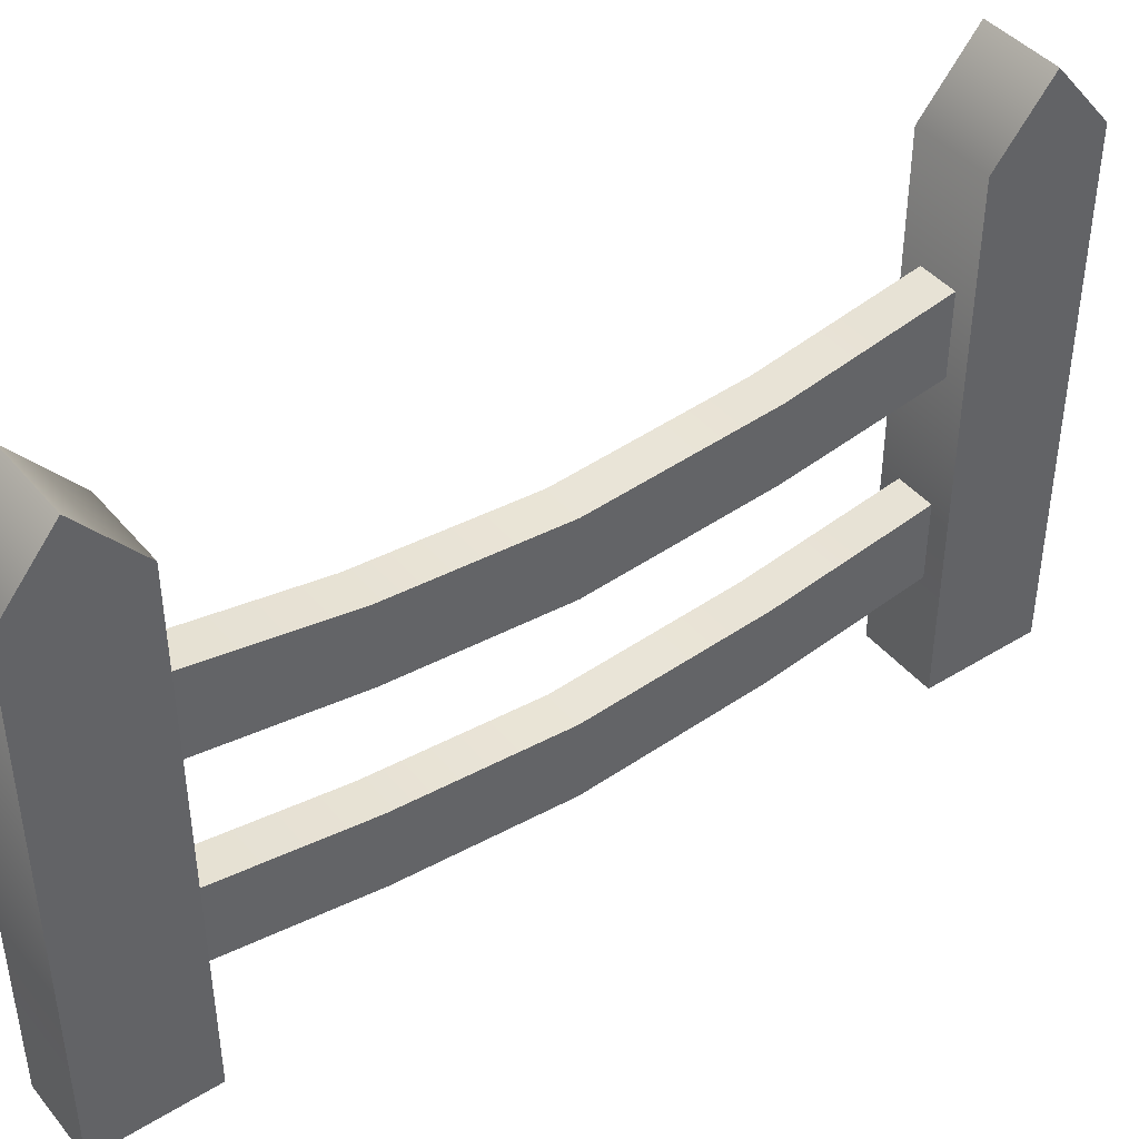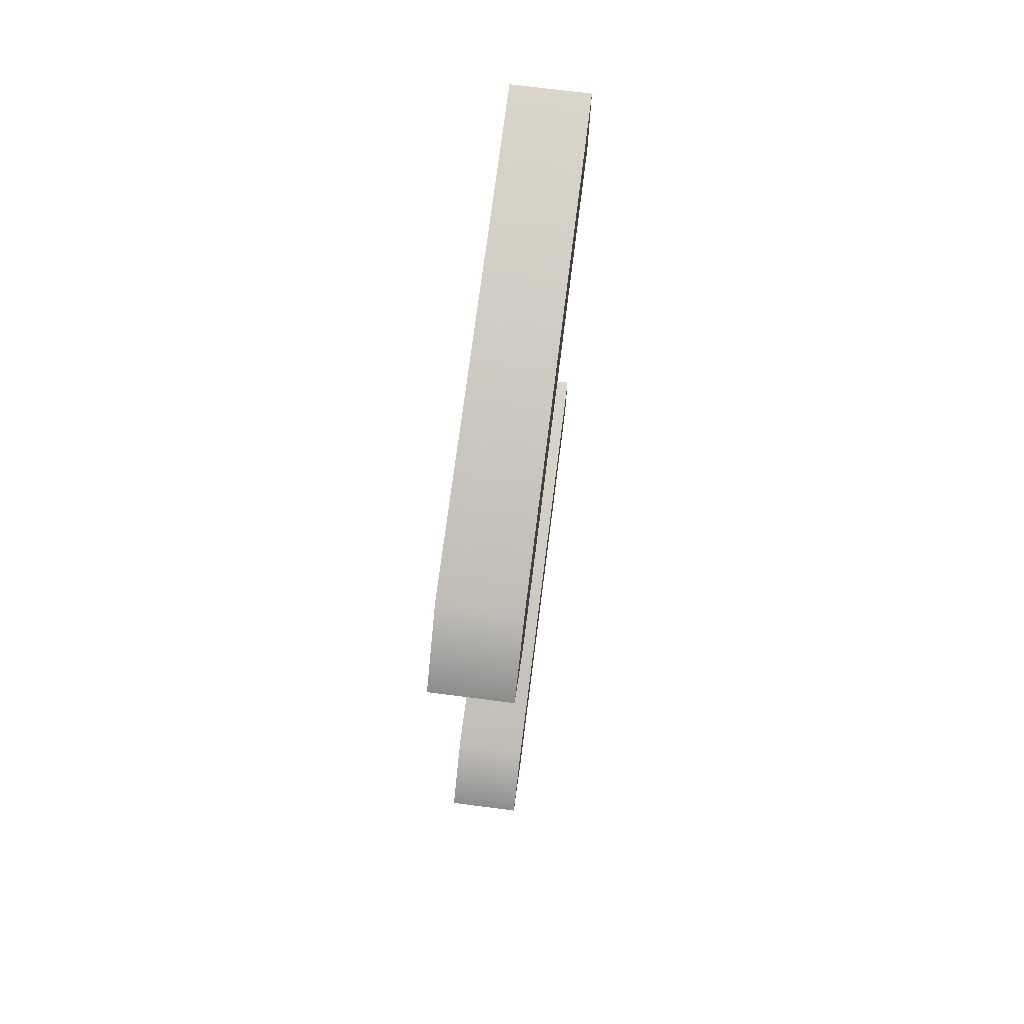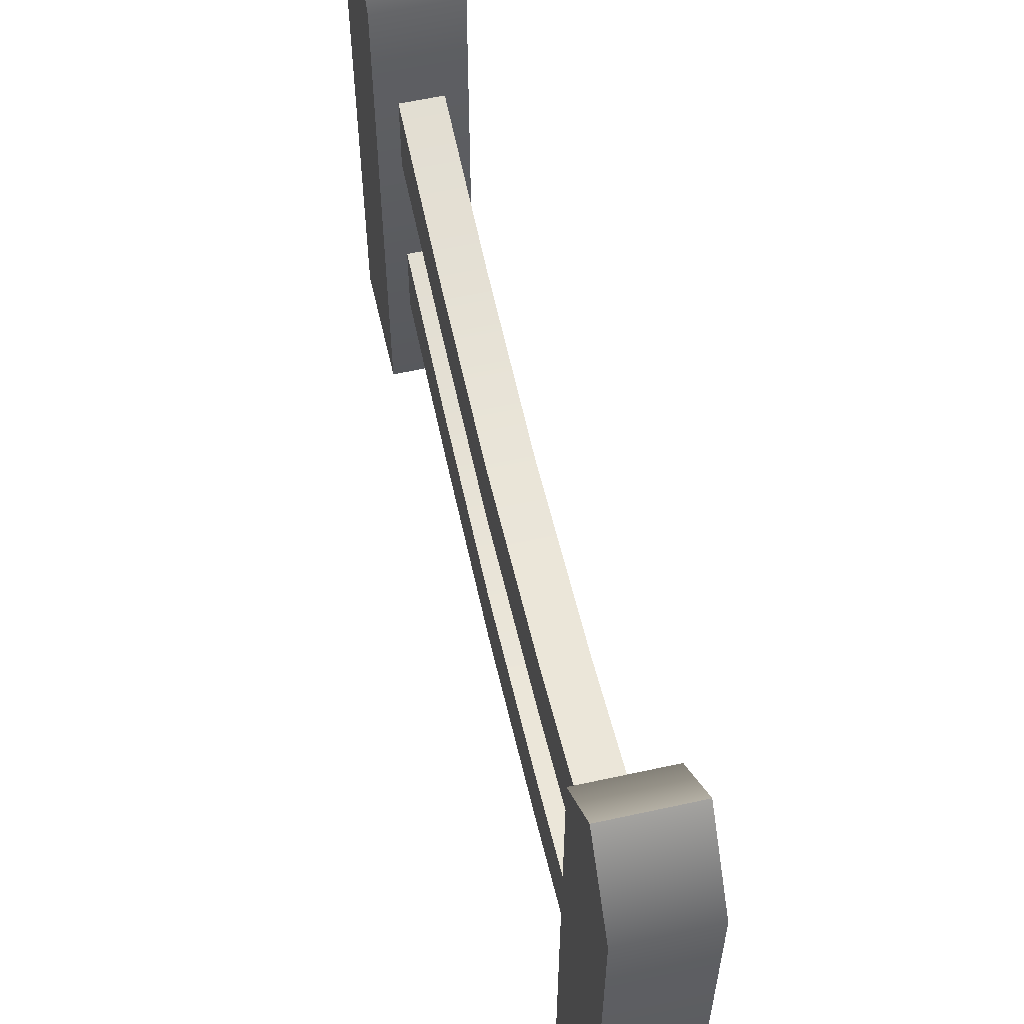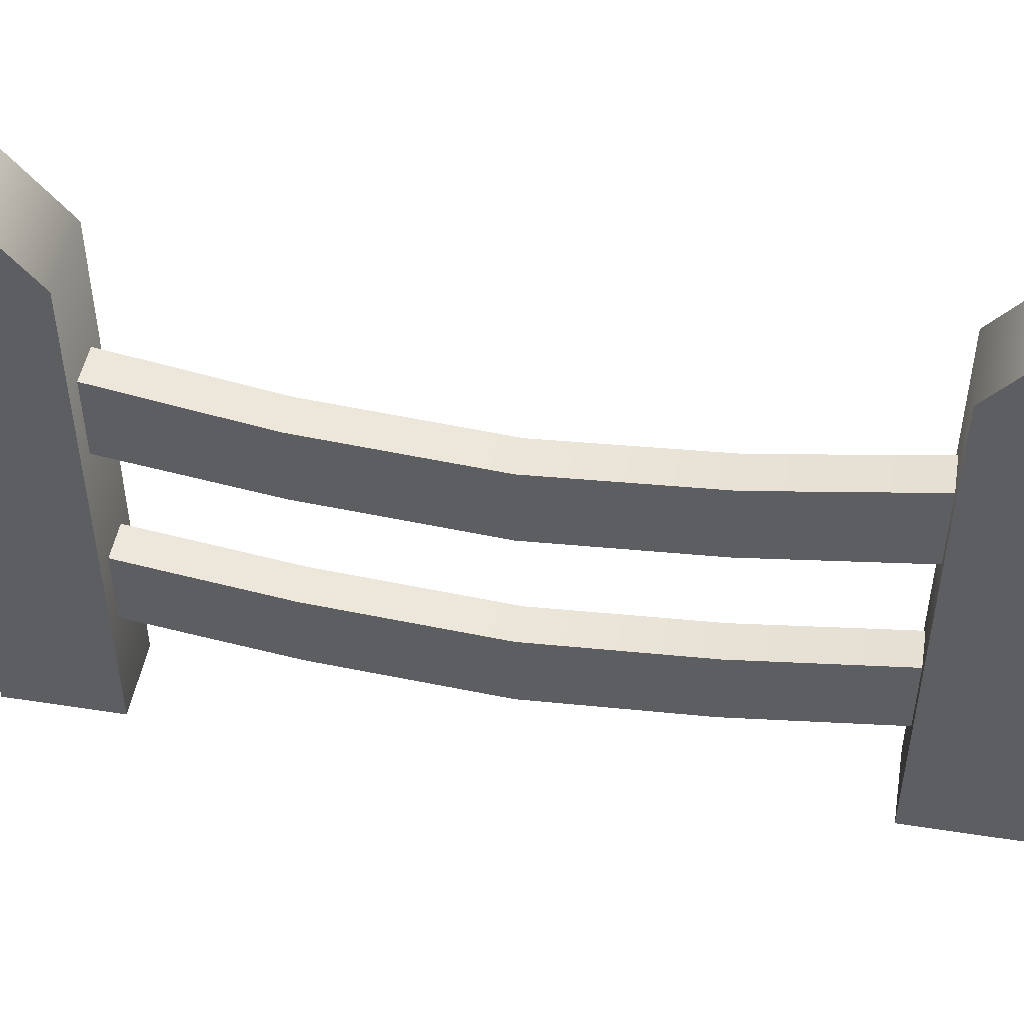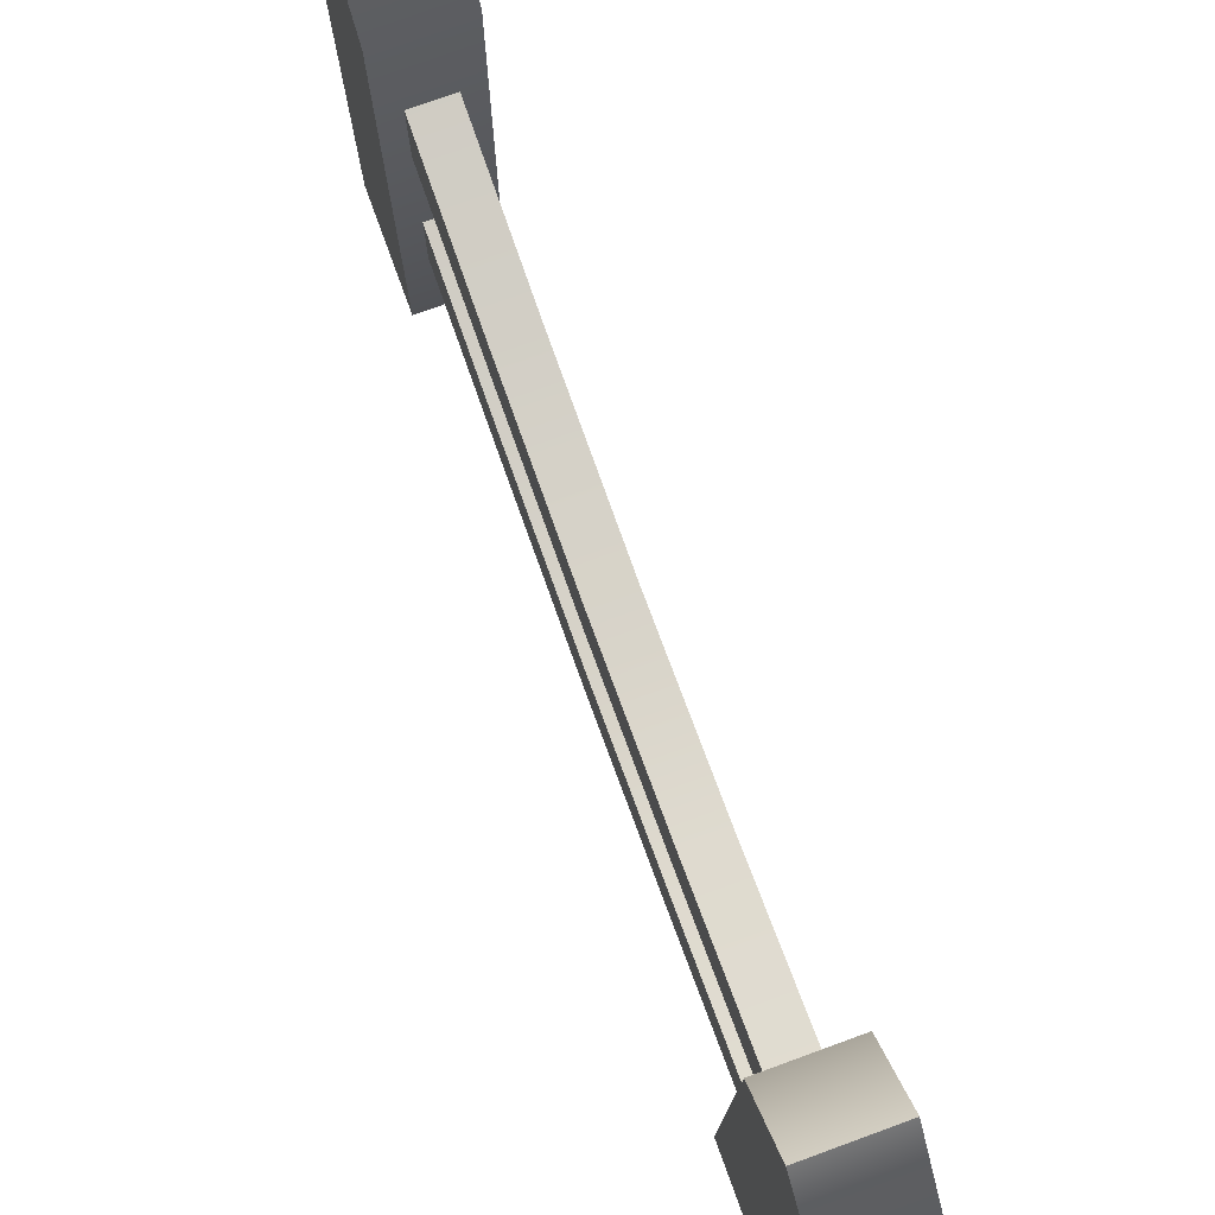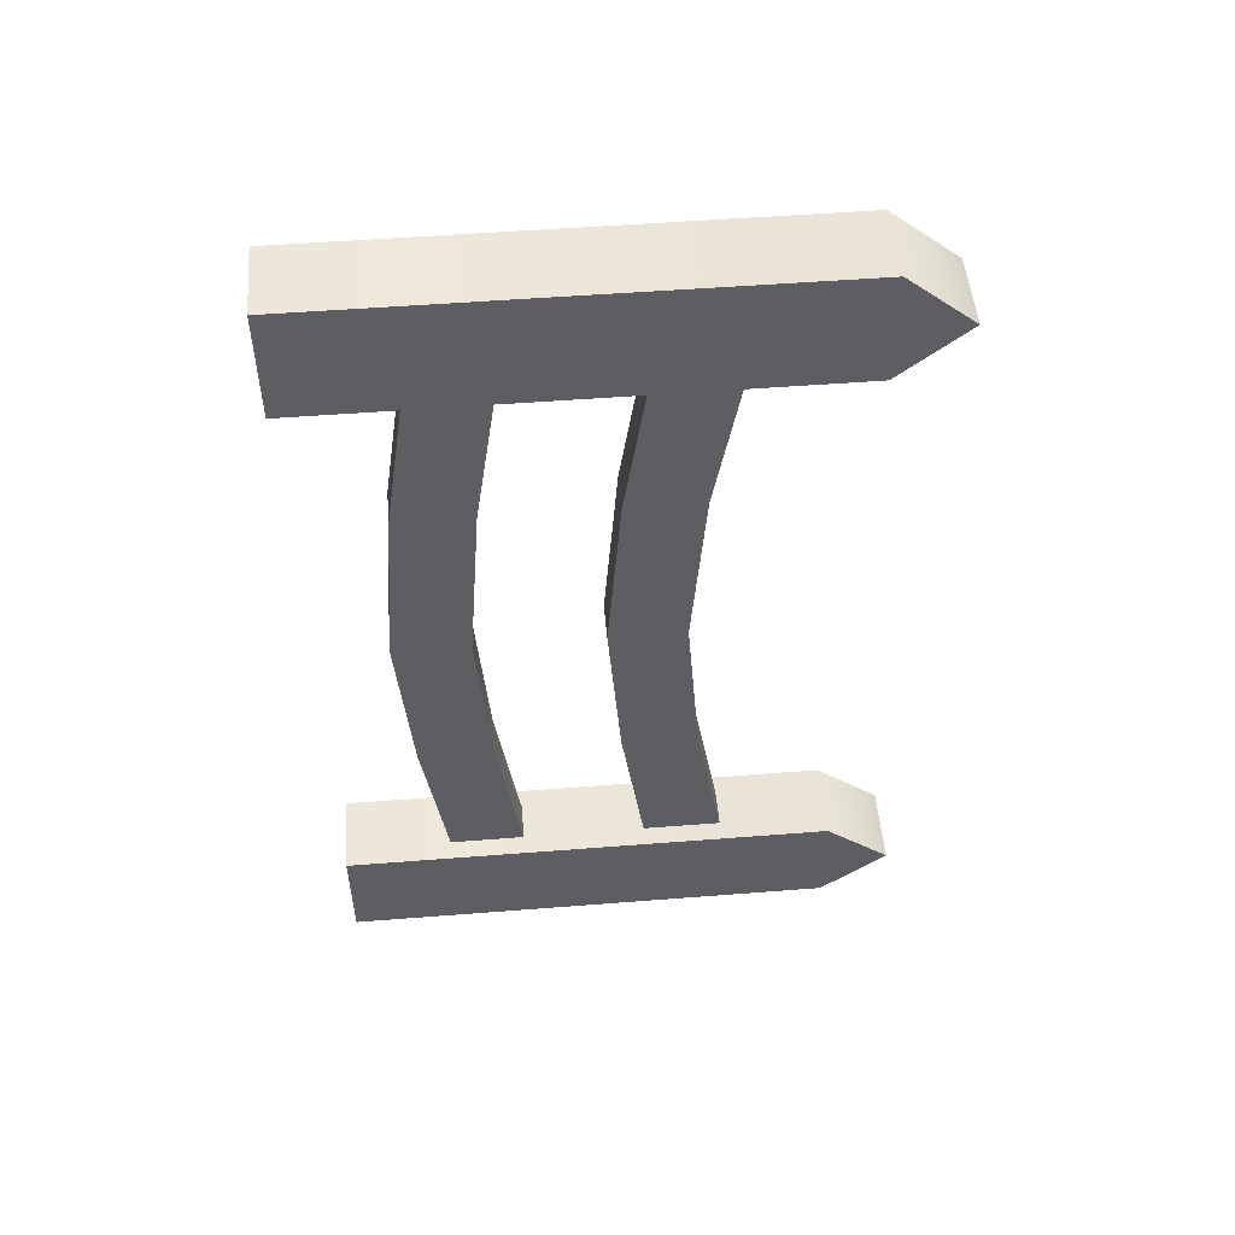
<metadata>
{"format":"obj","ext":"obj","renderer":"f3d","projection":"perspective","resolution":1024,"background":"white","views":[{"elev":42.8,"azim":-126.3,"up":"+Y"},{"elev":73.8,"azim":-172.7,"up":"+Z"},{"elev":59.7,"azim":-12.7,"up":"+Y"},{"elev":48.3,"azim":99.9,"up":"+Y"},{"elev":76.6,"azim":160.0,"up":"+Y"},{"elev":51.3,"azim":85.1,"up":"+Z"}]}
</metadata>
<code>
o model_48
v -33.15 1.296 368.6
v -33.15 1.469 368.7
v -33.15 -8.185e-14 368.6
v -33.15 -8.191e-14 368.9
v -33.15 1.296 368.9
v -33.35 1.296 368.6
v -33.35 -8.185e-14 368.6
v -33.35 1.469 368.7
v -33.35 1.296 368.9
v -33.35 -8.191e-14 368.9
v -33.15 1.296 366.6
v -33.15 1.469 366.7
v -33.15 -8.14e-14 366.6
v -33.15 -8.147e-14 366.9
v -33.15 1.296 366.9
v -33.35 1.296 366.6
v -33.35 -8.14e-14 366.6
v -33.35 1.469 366.7
v -33.35 1.296 366.9
v -33.35 -8.147e-14 366.9
v -33.3 0.2892 368.7
v -33.3 0.2198 368.2
v -33.2 0.2892 368.7
v -33.2 0.2198 368.2
v -33.3 0.1851 367.7
v -33.2 0.1851 367.7
v -33.3 0.2198 367.3
v -33.2 0.2198 367.3
v -33.3 0.2892 366.8
v -33.2 0.2892 366.8
v -33.3 0.4859 368.7
v -33.3 0.4165 368.2
v -33.2 0.4859 368.7
v -33.2 0.4165 368.2
v -33.3 0.3818 367.7
v -33.2 0.3818 367.7
v -33.3 0.4165 367.3
v -33.2 0.4165 367.3
v -33.3 0.4859 366.8
v -33.2 0.4859 366.8
v -33.2 0.4859 368.7
v -33.2 0.2892 368.7
v -33.2 0.4165 368.2
v -33.2 0.2198 368.2
v -33.2 0.3818 367.7
v -33.2 0.1851 367.7
v -33.2 0.4165 367.3
v -33.2 0.2198 367.3
v -33.2 0.4859 366.8
v -33.2 0.2892 366.8
v -33.3 0.4859 366.8
v -33.3 0.2892 366.8
v -33.3 0.4165 367.3
v -33.3 0.2198 367.3
v -33.3 0.3818 367.7
v -33.3 0.1851 367.7
v -33.3 0.4165 368.2
v -33.3 0.2198 368.2
v -33.3 0.4859 368.7
v -33.3 0.2892 368.7
v -33.3 0.8098 368.7
v -33.3 0.7404 368.2
v -33.2 0.8098 368.7
v -33.2 0.7404 368.2
v -33.3 0.7057 367.7
v -33.2 0.7057 367.7
v -33.3 0.7404 367.3
v -33.2 0.7404 367.3
v -33.3 0.8098 366.8
v -33.2 0.8098 366.8
v -33.3 1.018 368.7
v -33.3 0.9371 368.2
v -33.2 1.018 368.7
v -33.2 0.9371 368.2
v -33.3 0.9024 367.7
v -33.2 0.9024 367.7
v -33.3 0.9371 367.3
v -33.2 0.9371 367.3
v -33.3 1.018 366.8
v -33.2 1.018 366.8
v -33.2 1.018 368.7
v -33.2 0.8098 368.7
v -33.2 0.9371 368.2
v -33.2 0.7404 368.2
v -33.2 0.9024 367.7
v -33.2 0.7057 367.7
v -33.2 0.9371 367.3
v -33.2 0.7404 367.3
v -33.2 1.018 366.8
v -33.2 0.8098 366.8
v -33.3 1.018 366.8
v -33.3 0.8098 366.8
v -33.3 0.9371 367.3
v -33.3 0.7404 367.3
v -33.3 0.9024 367.7
v -33.3 0.7057 367.7
v -33.3 0.9371 368.2
v -33.3 0.7404 368.2
v -33.3 1.018 368.7
v -33.3 0.8098 368.7
v -33.15 1.469 368.7
v -33.35 1.469 368.7
v -33.15 1.296 368.9
v -33.35 1.296 368.9
v -33.35 -8.191e-14 368.9
v -33.15 -8.191e-14 368.9
v -33.35 1.469 368.7
v -33.35 1.296 368.6
v -33.15 1.469 368.7
v -33.15 1.296 368.6
v -33.15 -8.185e-14 368.6
v -33.35 -8.185e-14 368.6
v -33.15 1.469 366.7
v -33.15 1.296 366.9
v -33.35 1.469 366.7
v -33.35 1.296 366.9
v -33.35 -8.147e-14 366.9
v -33.15 -8.147e-14 366.9
v -33.35 1.469 366.7
v -33.35 1.296 366.6
v -33.15 1.469 366.7
v -33.15 1.296 366.6
v -33.15 -8.14e-14 366.6
v -33.35 -8.14e-14 366.6
f 1 2 3
f 2 2 3
f 3 2 4
f 2 5 4
f 4 5 5
f 5 6 5
f 5 6 6
f 6 7 6
f 6 7 8
f 7 7 8
f 8 7 9
f 7 10 9
f 9 10 10
f 10 11 10
f 10 11 11
f 11 12 11
f 11 12 13
f 12 12 13
f 13 12 14
f 12 15 14
f 14 15 15
f 15 16 15
f 15 16 16
f 16 17 16
f 16 17 18
f 17 17 18
f 18 17 19
f 17 20 19
f 19 20 20
f 20 21 20
f 20 21 21
f 21 22 21
f 21 22 23
f 22 22 23
f 23 22 24
f 22 25 24
f 24 25 26
f 25 27 26
f 26 27 28
f 27 29 28
f 28 29 30
f 29 30 30
f 30 30 31
f 30 31 31
f 31 31 32
f 31 33 32
f 32 33 32
f 33 34 32
f 32 34 35
f 34 36 35
f 35 36 37
f 36 38 37
f 37 38 39
f 38 40 39
f 39 40 40
f 40 41 40
f 40 41 41
f 41 42 41
f 41 42 43
f 42 44 43
f 43 44 45
f 44 46 45
f 45 46 47
f 46 48 47
f 47 48 49
f 48 50 49
f 49 50 50
f 50 51 50
f 50 51 51
f 51 52 51
f 51 52 53
f 52 54 53
f 53 54 55
f 54 56 55
f 55 56 57
f 56 58 57
f 57 58 59
f 58 60 59
f 59 60 60
f 60 61 60
f 60 61 61
f 61 62 61
f 61 62 63
f 62 62 63
f 63 62 64
f 62 65 64
f 64 65 66
f 65 67 66
f 66 67 68
f 67 69 68
f 68 69 70
f 69 70 70
f 70 70 71
f 70 71 71
f 71 71 72
f 71 73 72
f 72 73 72
f 73 74 72
f 72 74 75
f 74 76 75
f 75 76 77
f 76 78 77
f 77 78 79
f 78 80 79
f 79 80 80
f 80 81 80
f 80 81 81
f 81 82 81
f 81 82 83
f 82 84 83
f 83 84 85
f 84 86 85
f 85 86 87
f 86 88 87
f 87 88 89
f 88 90 89
f 89 90 90
f 90 91 90
f 90 91 91
f 91 92 91
f 91 92 93
f 92 94 93
f 93 94 95
f 94 96 95
f 95 96 97
f 96 98 97
f 97 98 99
f 98 100 99
f 99 100 100
f 100 101 100
f 100 101 101
f 101 102 101
f 101 102 103
f 102 104 103
f 103 104 103
f 104 105 103
f 103 105 106
f 105 106 106
f 106 106 107
f 106 107 107
f 107 107 108
f 107 109 108
f 108 109 108
f 109 110 108
f 108 110 108
f 110 111 108
f 108 111 112
f 111 112 112
f 112 112 113
f 112 113 113
f 113 113 114
f 113 115 114
f 114 115 114
f 115 116 114
f 114 116 114
f 116 117 114
f 114 117 118
f 117 118 118
f 118 118 119
f 118 119 119
f 119 119 120
f 119 121 120
f 120 121 120
f 121 122 120
f 120 122 120
f 122 123 120
f 120 123 124

</code>
